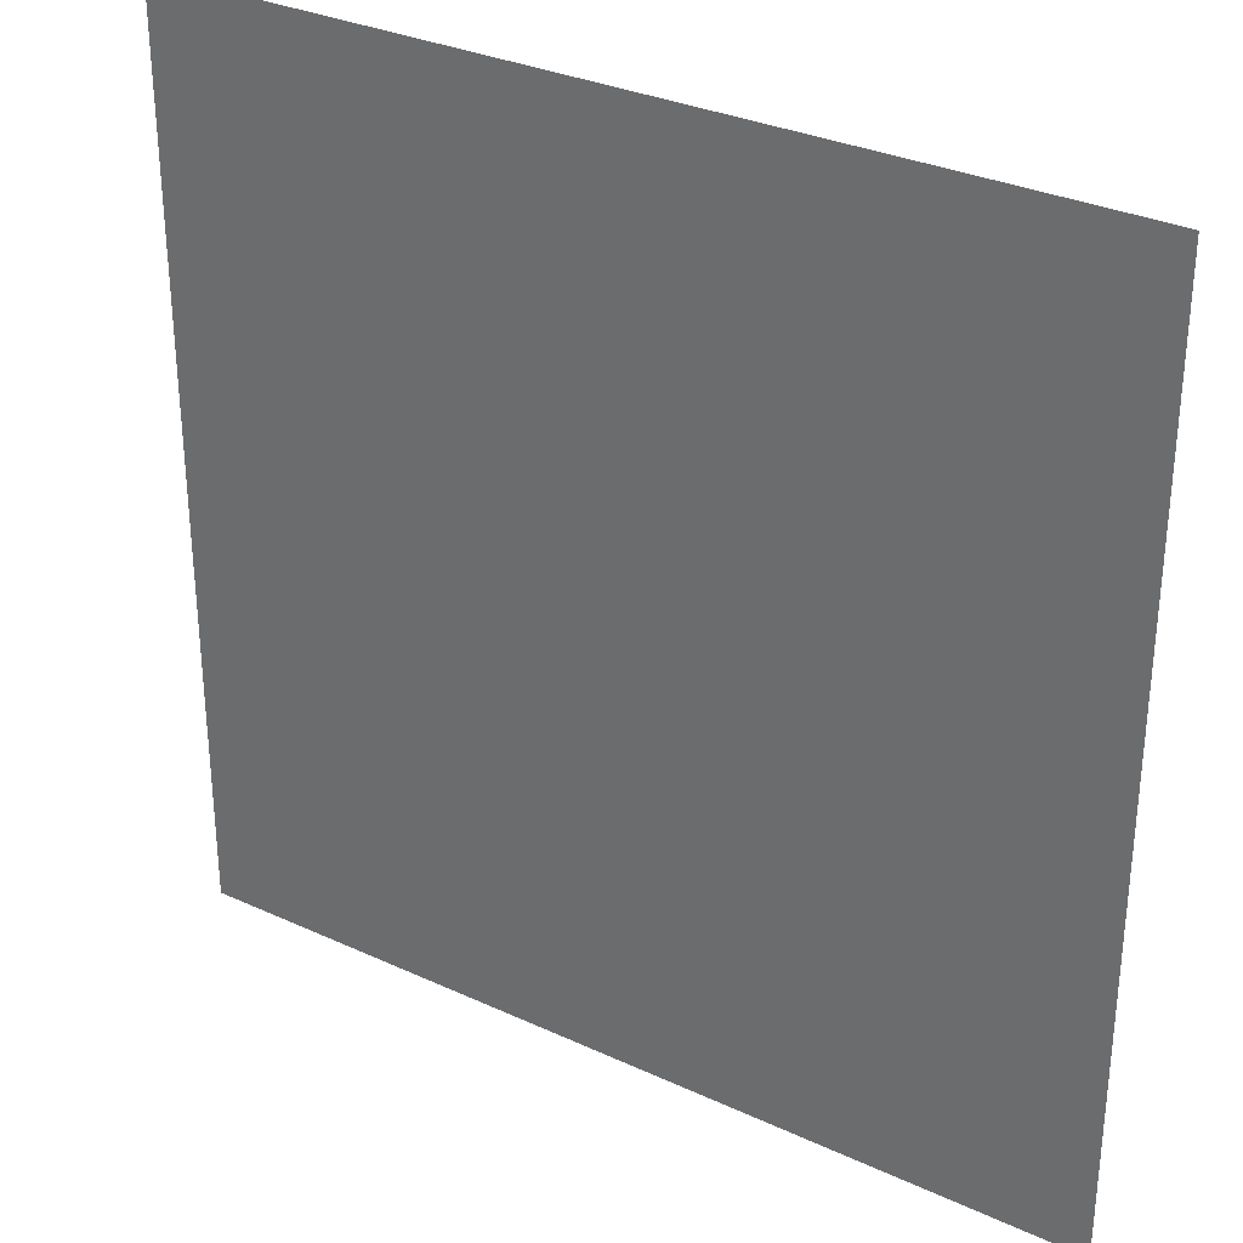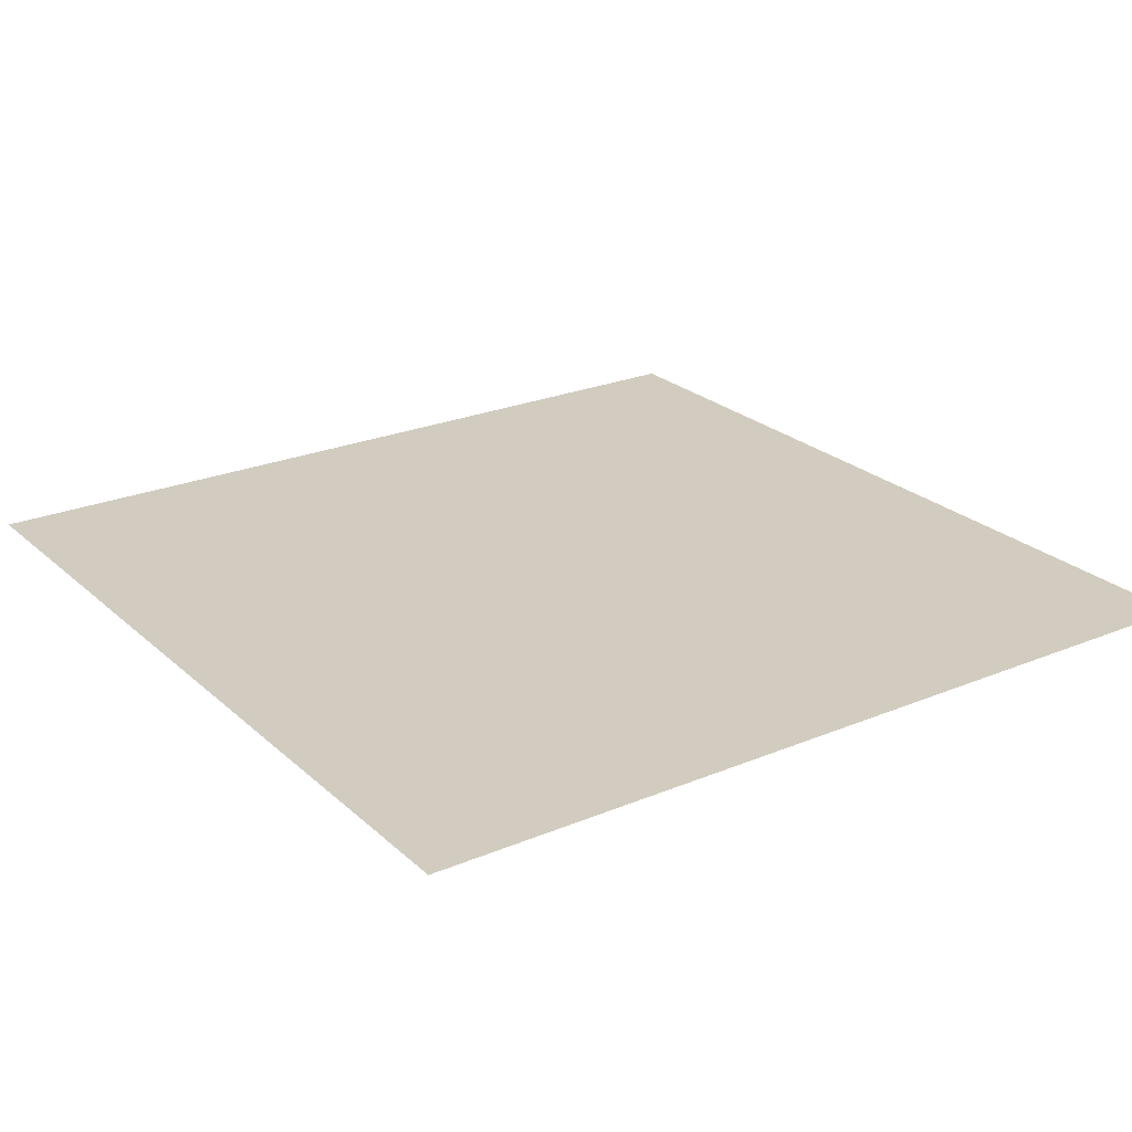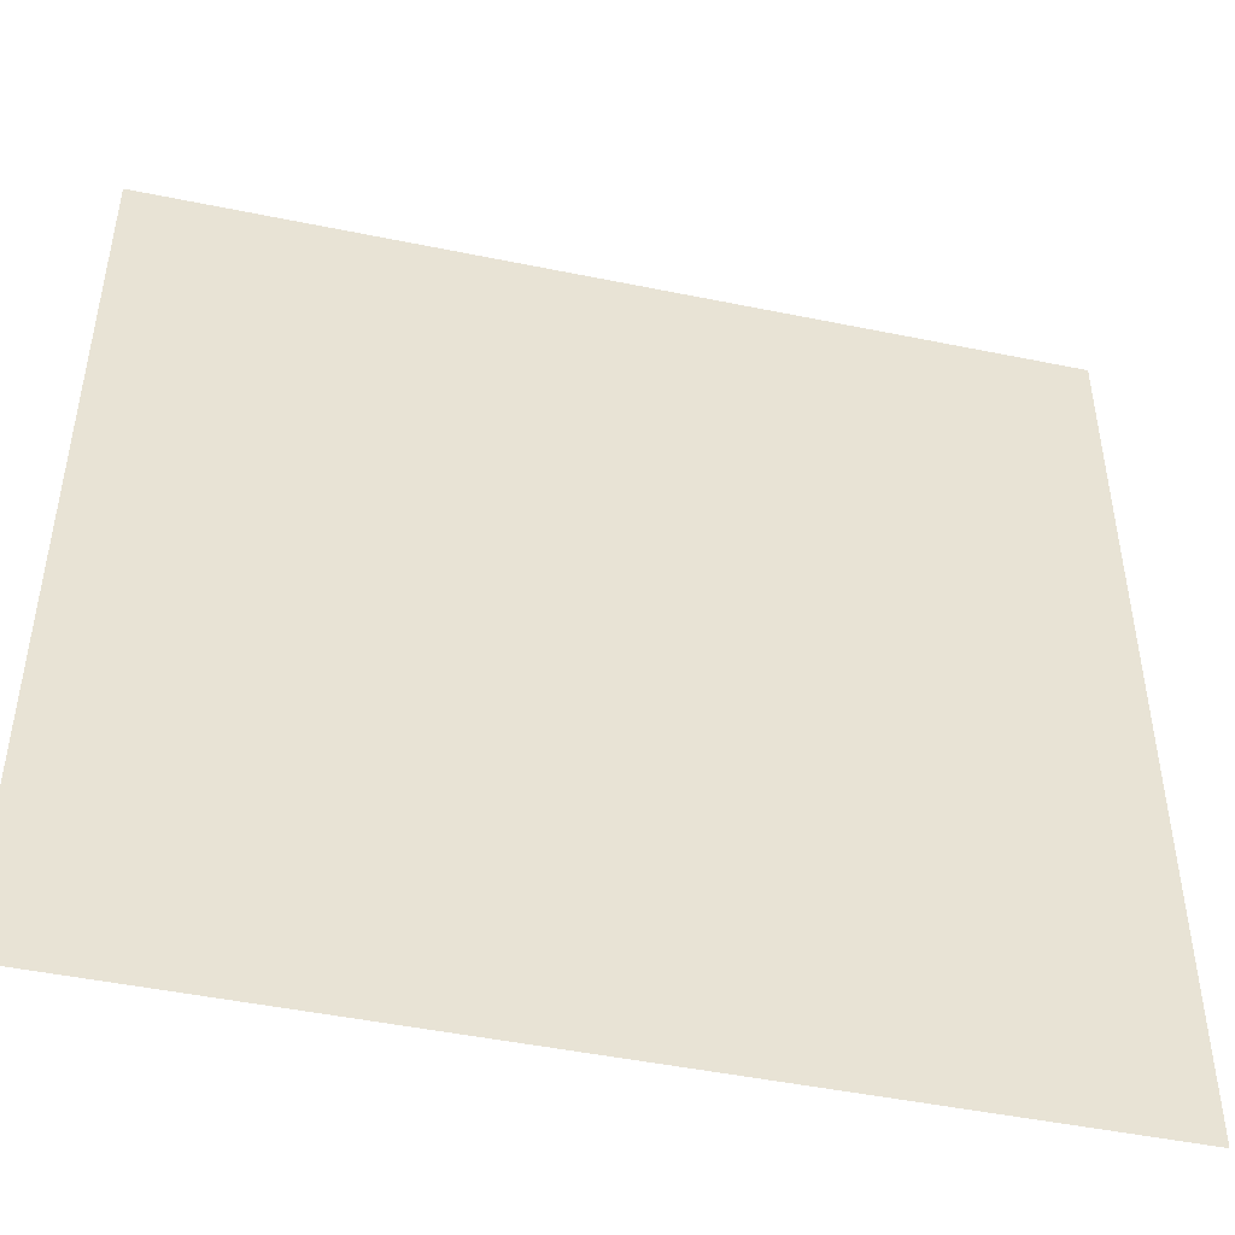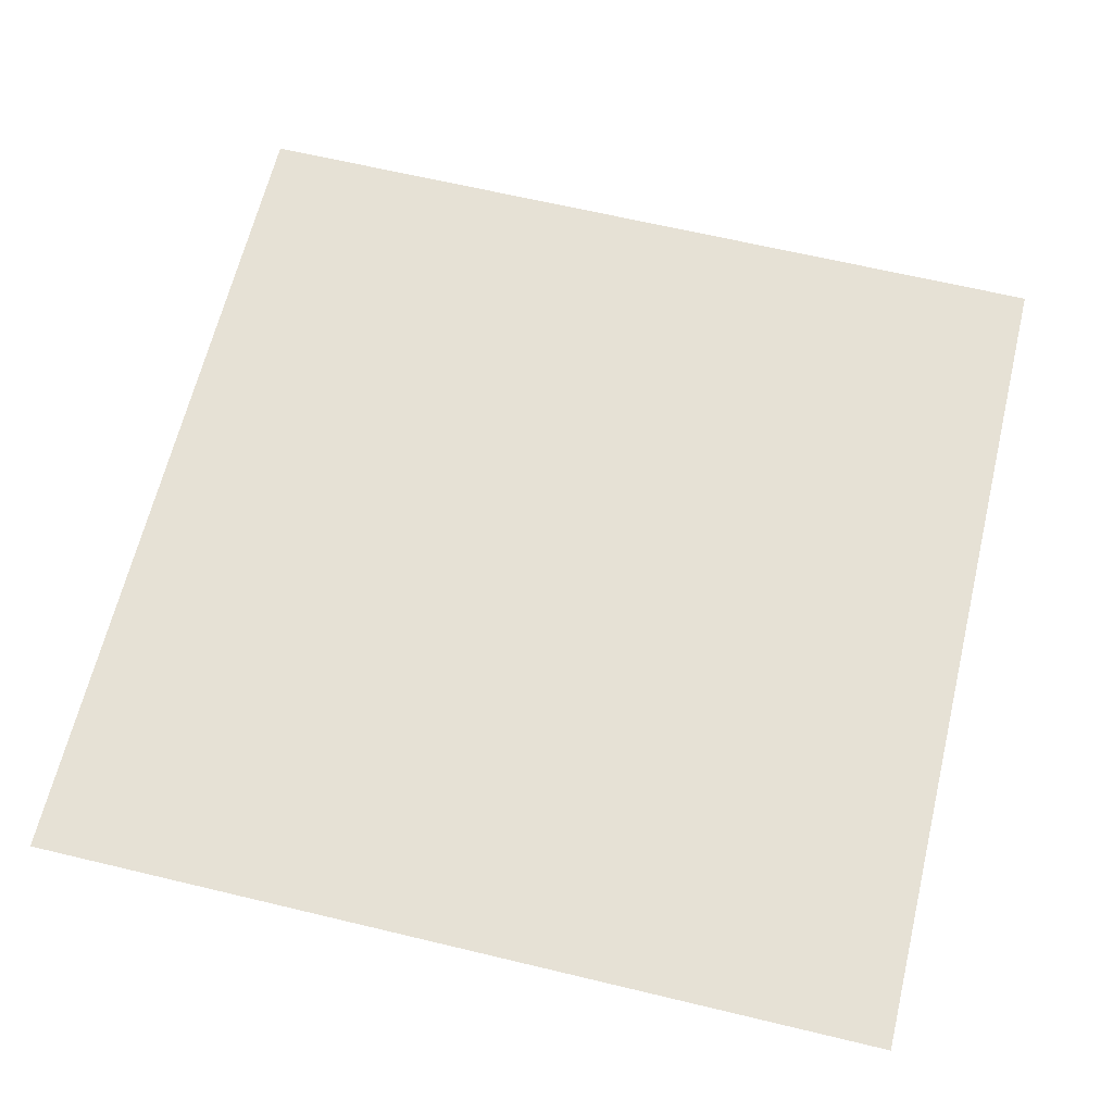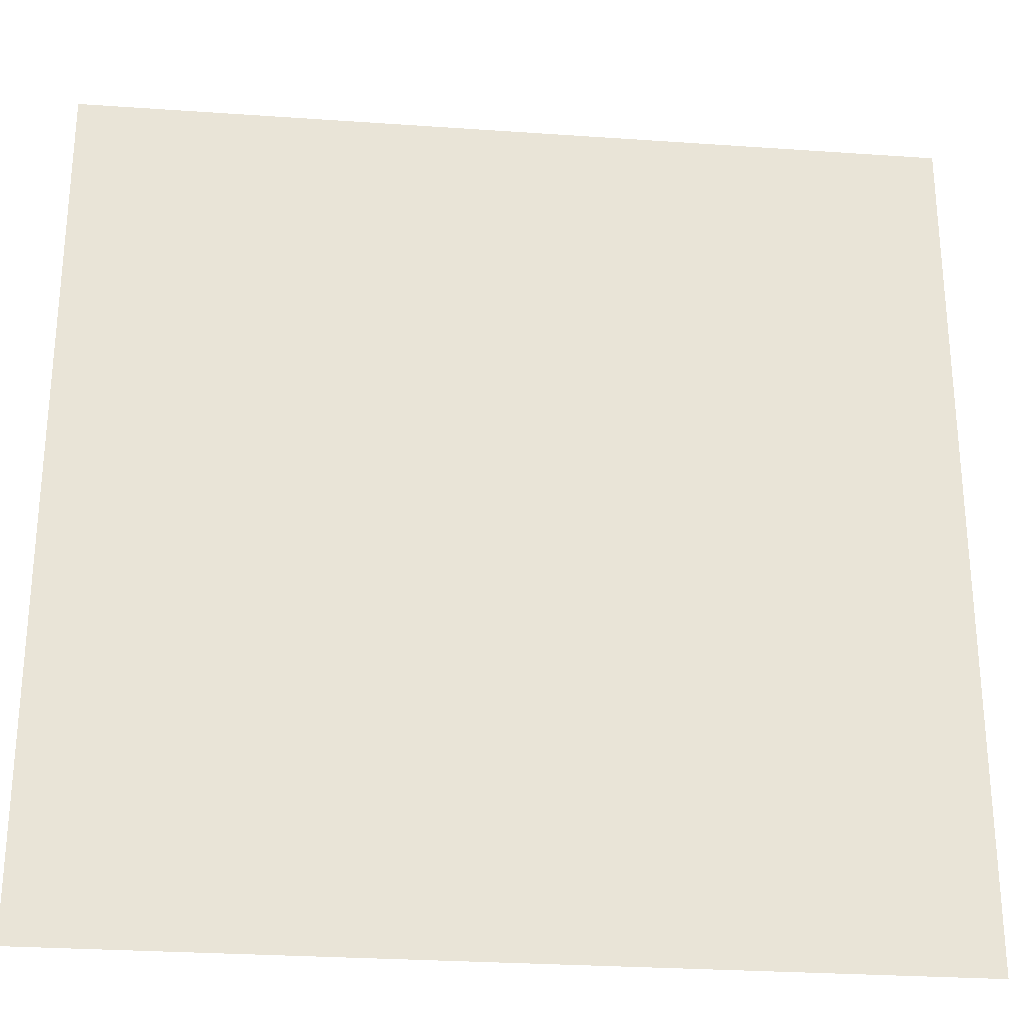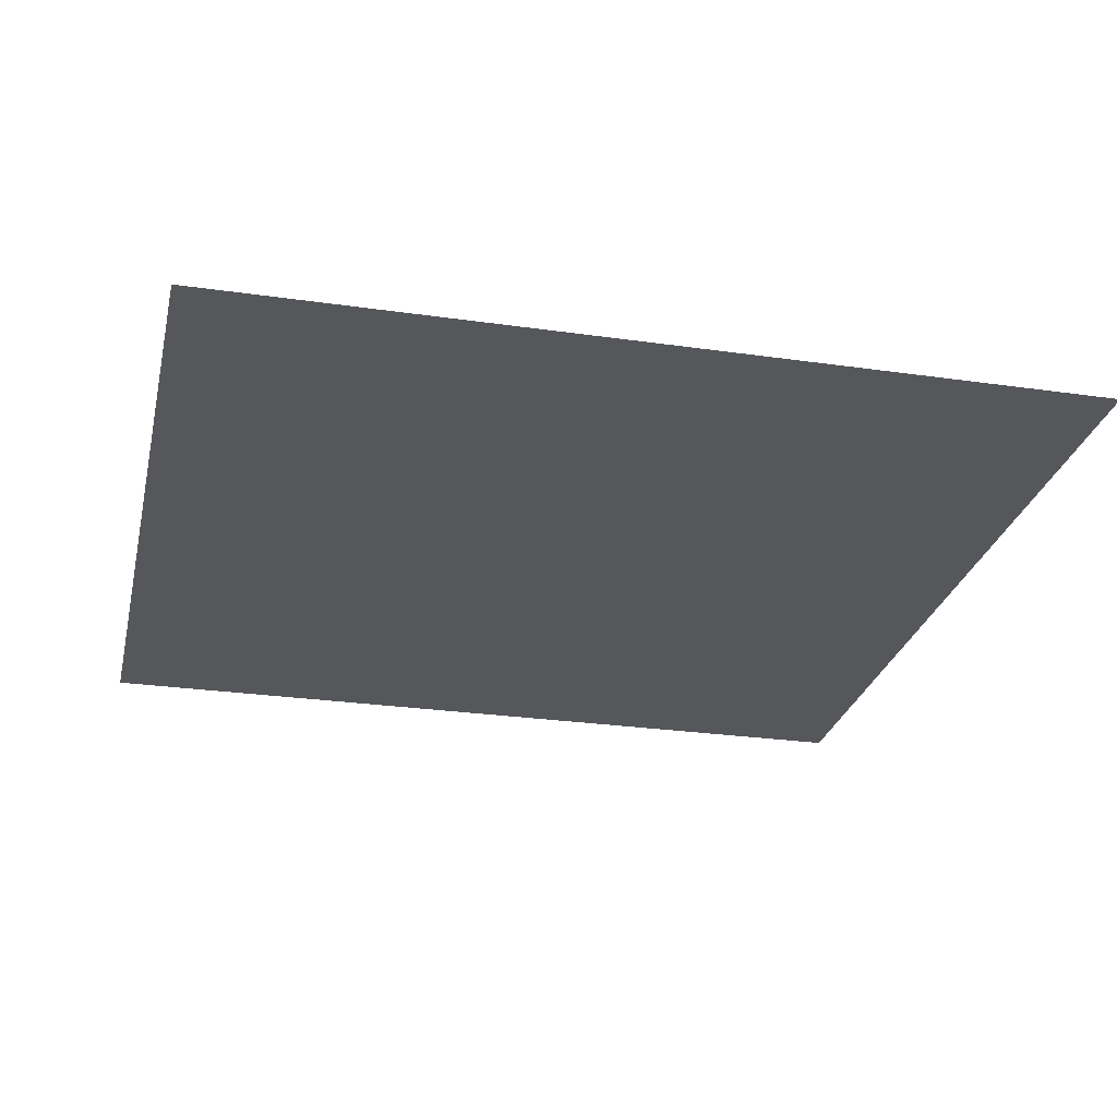
<metadata>
{"format":"obj","ext":"obj","renderer":"f3d","projection":"perspective","resolution":1024,"background":"white","views":[{"elev":31.5,"azim":33.2,"up":"+Y"},{"elev":24.1,"azim":145.3,"up":"+Z"},{"elev":-47.3,"azim":166.9,"up":"+Y"},{"elev":64.4,"azim":103.6,"up":"+Z"},{"elev":-27.6,"azim":-6.1,"up":"+Y"},{"elev":-26.6,"azim":167.3,"up":"+Z"}]}
</metadata>
<code>
v 32 -32 0
v 25.6 -25.6 0
v 25.6 -32 0
v 32 -25.6 0
v 19.2 -25.6 0
v 19.2 -32 0
v 12.8 -25.6 0
v 12.8 -32 0
v 6.4 -25.6 0
v 6.4 -32 0
v 0 -25.6 0
v 0 -32 0
v -6.4 -25.6 0
v -6.4 -32 0
v -12.8 -25.6 0
v -12.8 -32 0
v -19.2 -25.6 0
v -19.2 -32 0
v -25.6 -25.6 0
v -25.6 -32 0
v -32 -25.6 0
v -32 -32 0
v 6.4 -19.2 0
v 0 -19.2 0
v -6.4 -19.2 0
v -12.8 -19.2 0
v -19.2 -19.2 0
v -25.6 -19.2 0
v -32 -19.2 0
v 0 -12.8 0
v 6.4 -12.8 0
v 12.8 -19.2 0
v 19.2 -19.2 0
v 25.6 -19.2 0
v 32 -19.2 0
v 25.6 -12.8 0
v 32 -12.8 0
v 19.2 -12.8 0
v 12.8 -12.8 0
v -32 -12.8 0
v 25.6 -6.4 0
v 32 -6.4 0
v 19.2 -6.4 0
v 12.8 -6.4 0
v 6.4 -6.4 0
v 0 -6.4 0
v -6.4 -6.4 0
v -6.4 -12.8 0
v -12.8 -12.8 0
v -19.2 -12.8 0
v -25.6 -12.8 0
v -12.8 -6.4 0
v -19.2 -6.4 0
v -25.6 -6.4 0
v -32 -6.4 0
v -12.8 0 0
v -6.4 0 0
v -19.2 0 0
v -25.6 0 0
v -32 0 0
v -12.8 6.4 0
v -6.4 6.4 0
v 0 0 0
v 6.4 0 0
v 12.8 0 0
v 19.2 0 0
v 25.6 0 0
v 32 0 0
v 25.6 6.4 0
v 32 6.4 0
v 19.2 6.4 0
v 12.8 6.4 0
v 6.4 6.4 0
v 0 6.4 0
v 25.6 12.8 0
v 32 12.8 0
v 19.2 12.8 0
v 12.8 12.8 0
v 6.4 12.8 0
v 0 12.8 0
v -6.4 12.8 0
v -12.8 12.8 0
v -19.2 12.8 0
v -19.2 6.4 0
v -25.6 6.4 0
v -32 6.4 0
v -25.6 12.8 0
v -32 12.8 0
v 6.4 19.2 0
v 0 19.2 0
v -12.8 19.2 0
v -19.2 19.2 0
v -25.6 19.2 0
v -32 19.2 0
v 0 25.6 0
v 6.4 25.6 0
v 12.8 19.2 0
v 19.2 19.2 0
v 25.6 19.2 0
v 32 19.2 0
v 25.6 25.6 0
v 32 25.6 0
v 19.2 25.6 0
v 12.8 25.6 0
v 25.6 32 0
v 32 32 0
v 19.2 32 0
v 12.8 32 0
v 6.4 32 0
v 0 32 0
v -6.4 32 0
v -6.4 25.6 0
v -6.4 19.2 0
v -12.8 25.6 0
v -19.2 25.6 0
v -25.6 25.6 0
v -32 25.6 0
v -12.8 32 0
v -19.2 32 0
v -25.6 32 0
v -32 32 0
o P001
f 1 2 3
f 1 4 2
f 3 2 5
f 3 5 6
f 6 5 7
f 6 7 8
f 8 7 9
f 8 9 10
f 10 9 11
f 10 11 12
f 12 11 13
f 12 13 14
f 14 13 15
f 14 15 16
f 16 15 17
f 16 17 18
f 18 17 19
f 18 19 20
f 20 19 21
f 20 21 22
f 7 23 9
f 9 24 11
f 9 23 24
f 11 25 13
f 11 24 25
f 13 26 15
f 13 25 26
f 15 27 17
f 15 26 27
f 17 28 19
f 17 27 28
f 19 29 21
f 19 28 29
f 23 30 24
f 23 31 30
f 32 31 23
f 7 32 23
f 5 32 7
f 5 33 32
f 2 33 5
f 2 34 33
f 4 34 2
f 4 35 34
f 35 36 34
f 35 37 36
f 34 38 33
f 34 36 38
f 33 39 32
f 33 38 39
f 32 39 31
f 28 40 29
f 37 41 36
f 37 42 41
f 36 43 38
f 36 41 43
f 38 44 39
f 38 43 44
f 39 44 45
f 39 45 31
f 31 45 46
f 31 46 30
f 30 46 47
f 30 47 48
f 24 30 48
f 24 48 25
f 25 48 49
f 25 49 26
f 26 49 50
f 26 50 27
f 27 50 51
f 27 51 28
f 28 51 40
f 48 52 49
f 48 47 52
f 49 53 50
f 49 52 53
f 50 54 51
f 50 53 54
f 51 55 40
f 51 54 55
f 47 56 52
f 47 57 56
f 52 58 53
f 52 56 58
f 53 59 54
f 53 58 59
f 54 60 55
f 54 59 60
f 57 61 56
f 57 62 61
f 63 62 57
f 46 63 57
f 45 63 46
f 45 64 63
f 44 64 45
f 44 65 64
f 43 65 44
f 43 66 65
f 41 66 43
f 41 67 66
f 42 67 41
f 42 68 67
f 68 69 67
f 68 70 69
f 67 71 66
f 67 69 71
f 66 72 65
f 66 71 72
f 65 73 64
f 65 72 73
f 64 73 74
f 64 74 63
f 63 74 62
f 70 75 69
f 70 76 75
f 69 77 71
f 69 75 77
f 71 78 72
f 71 77 78
f 72 79 73
f 72 78 79
f 73 80 74
f 73 79 80
f 74 81 62
f 74 80 81
f 62 81 82
f 62 82 61
f 61 82 83
f 61 83 84
f 56 61 84
f 56 84 58
f 58 84 85
f 58 85 59
f 59 85 86
f 59 86 60
f 84 87 85
f 84 83 87
f 85 88 86
f 85 87 88
f 78 89 79
f 79 90 80
f 79 89 90
f 81 91 82
f 82 92 83
f 82 91 92
f 83 93 87
f 83 92 93
f 87 94 88
f 87 93 94
f 89 95 90
f 89 96 95
f 97 96 89
f 78 97 89
f 77 97 78
f 77 98 97
f 75 98 77
f 75 99 98
f 76 99 75
f 76 100 99
f 100 101 99
f 100 102 101
f 99 103 98
f 99 101 103
f 98 104 97
f 98 103 104
f 97 104 96
f 102 105 101
f 102 106 105
f 101 107 103
f 101 105 107
f 103 108 104
f 103 107 108
f 104 108 109
f 104 109 96
f 96 109 110
f 96 110 95
f 95 110 111
f 95 111 112
f 90 95 112
f 90 112 113
f 80 90 113
f 80 113 81
f 81 113 91
f 113 114 91
f 113 112 114
f 91 114 115
f 91 115 92
f 92 115 116
f 92 116 93
f 93 116 117
f 93 117 94
f 112 118 114
f 112 111 118
f 114 119 115
f 114 118 119
f 115 120 116
f 115 119 120
f 116 121 117
f 116 120 121
f 46 57 47

</code>
